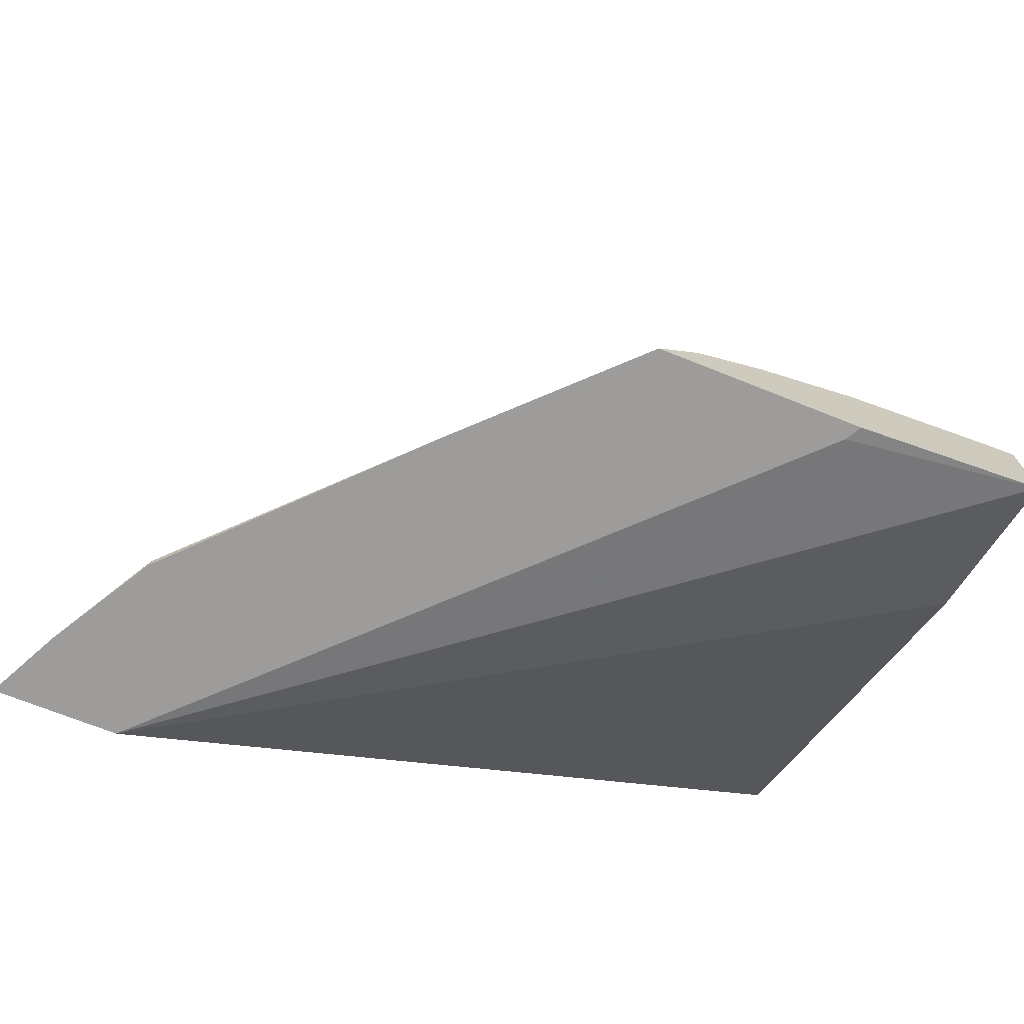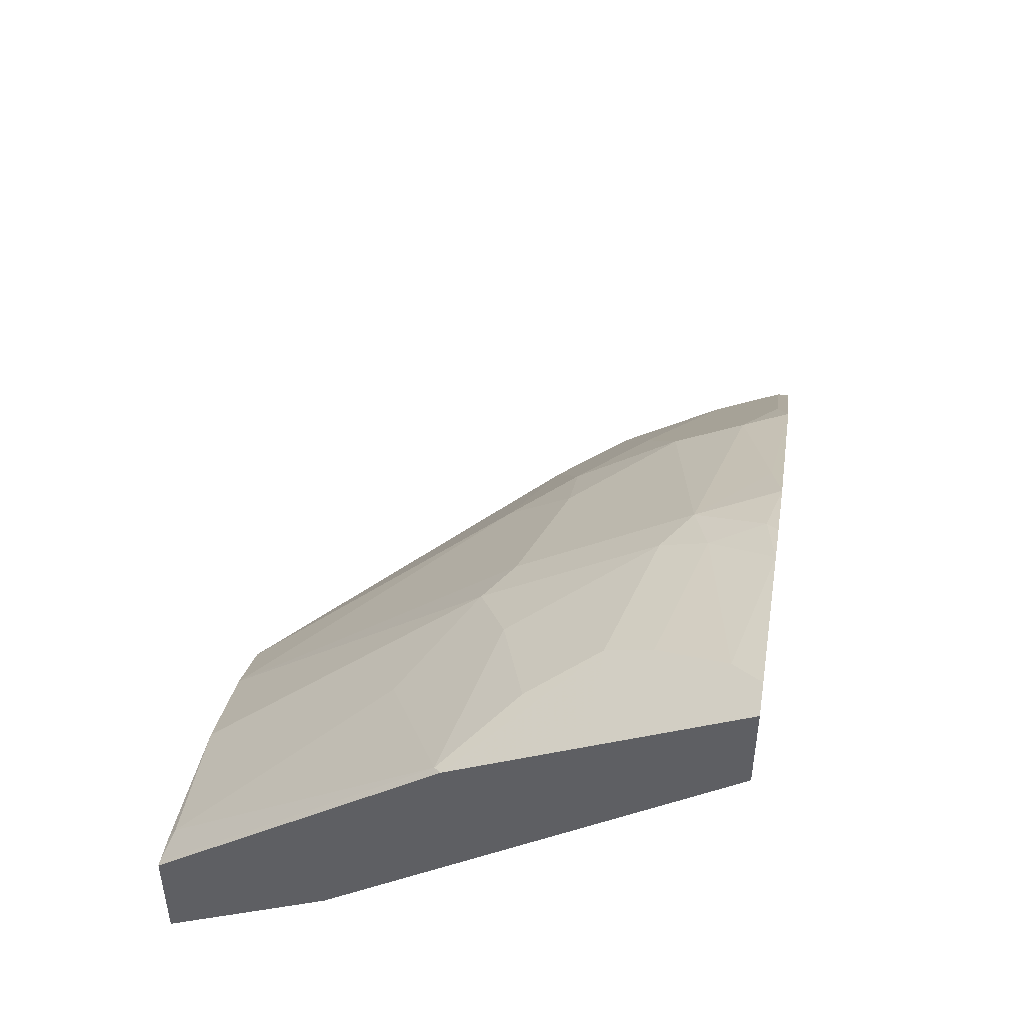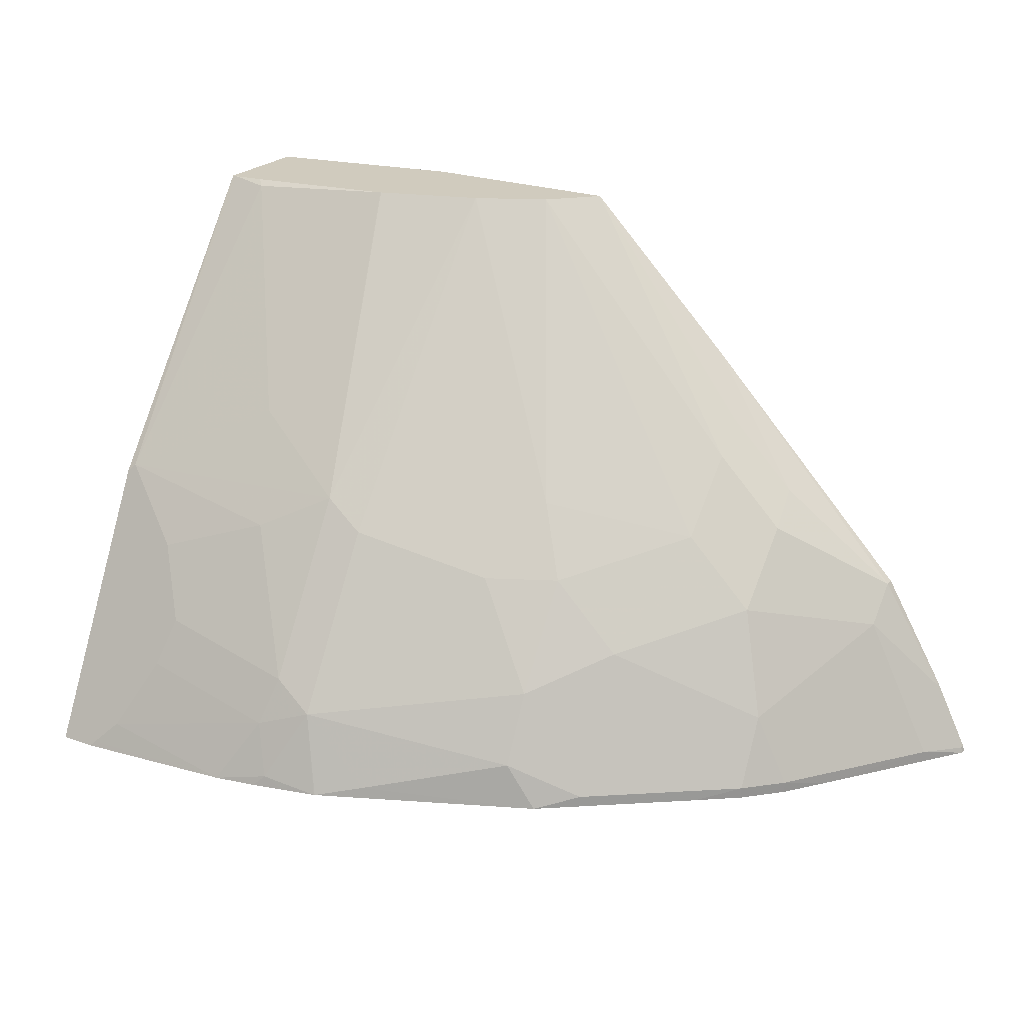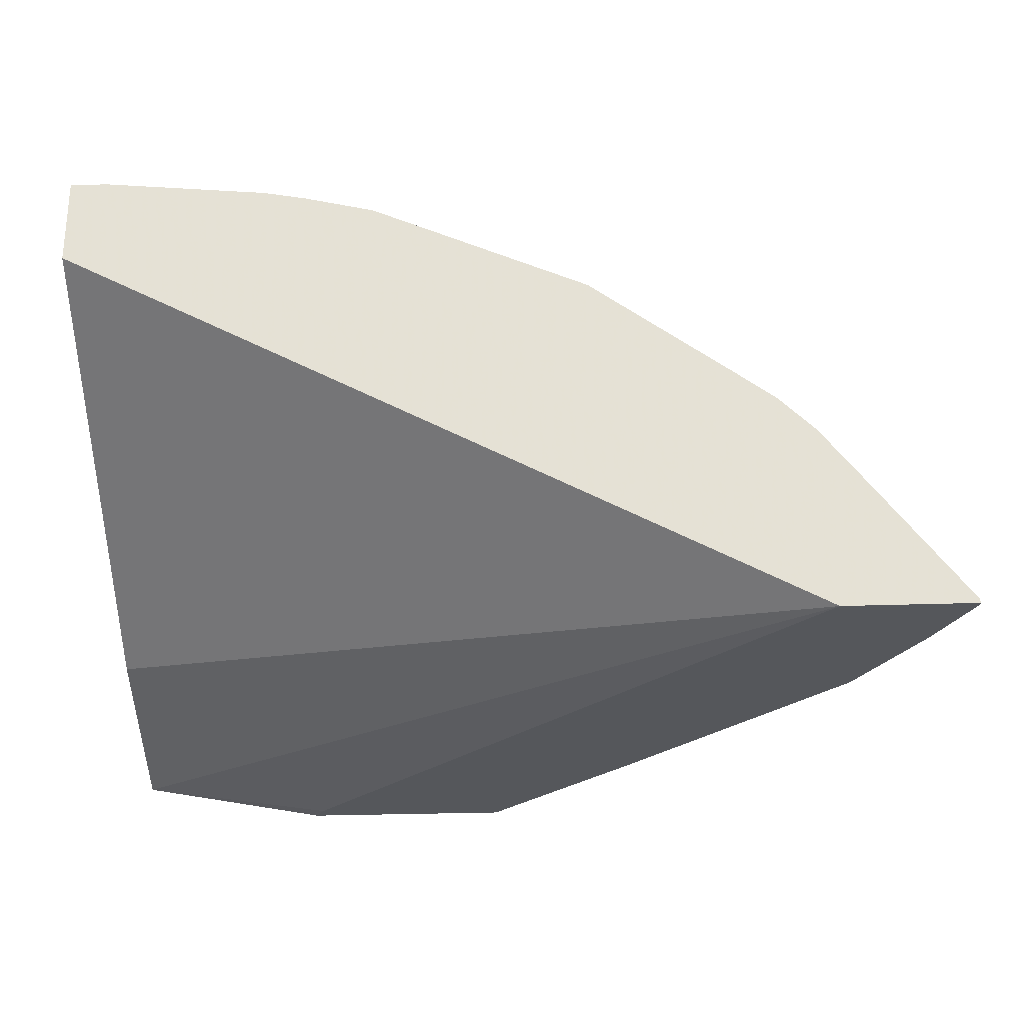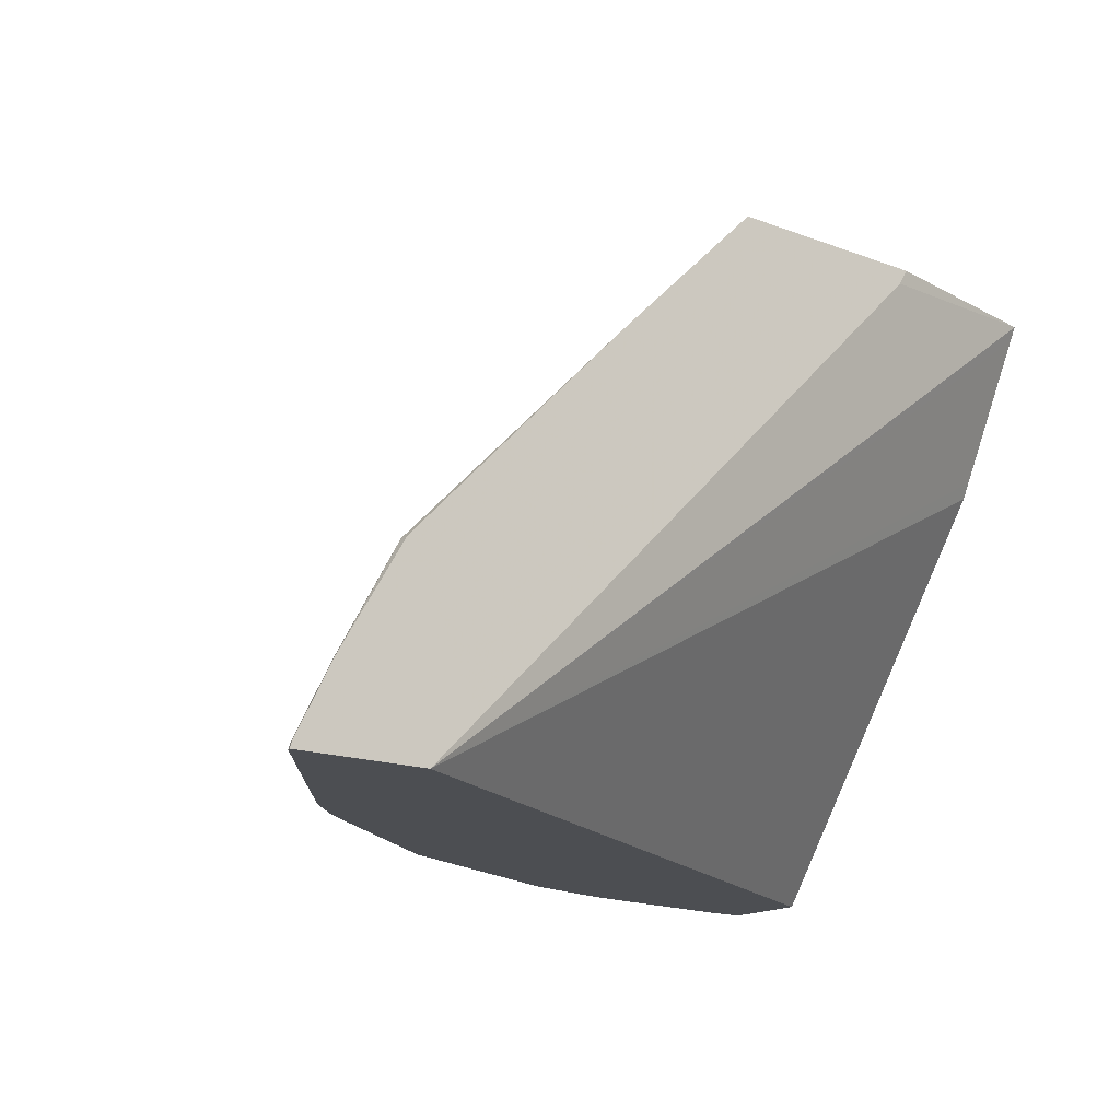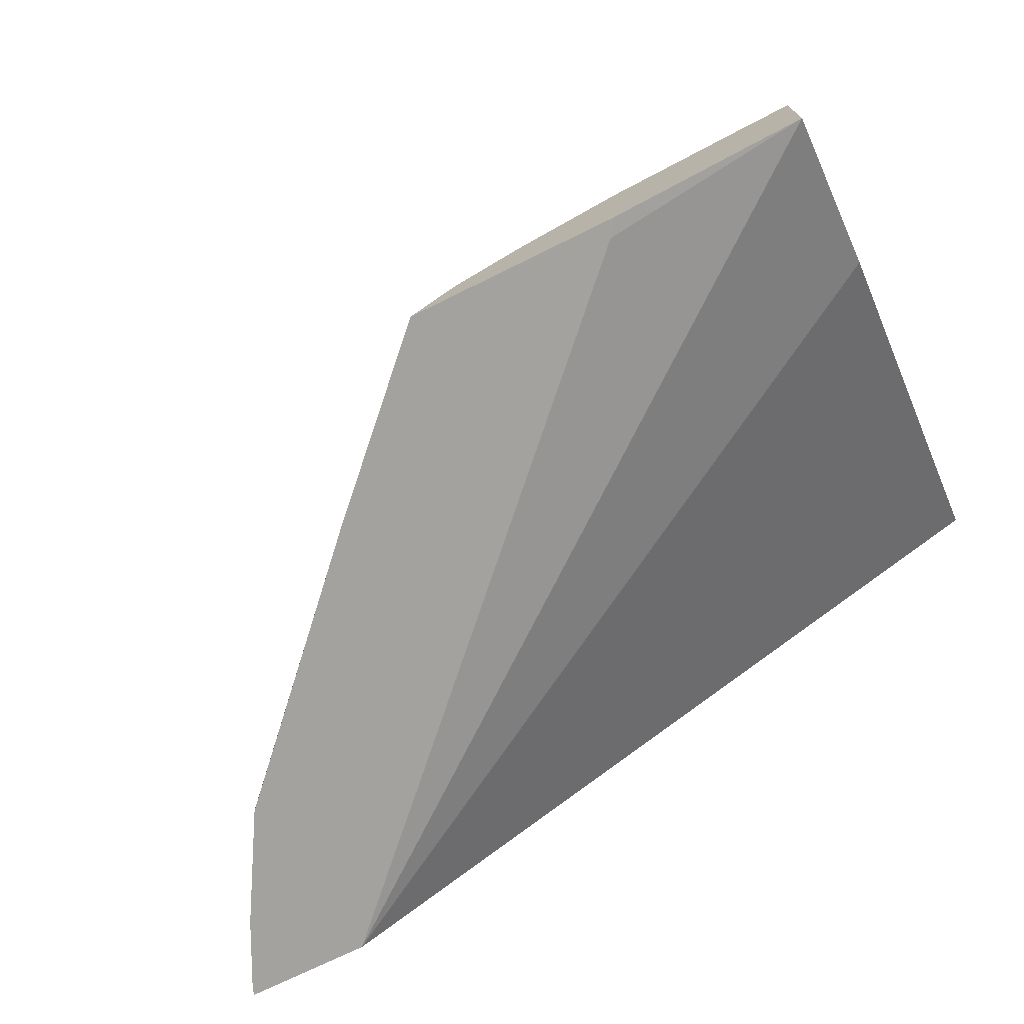
<metadata>
{"format":"obj","ext":"obj","renderer":"f3d","projection":"perspective","resolution":1024,"background":"white","views":[{"elev":-70.3,"azim":158.2,"up":"+Z"},{"elev":45.7,"azim":-80.6,"up":"+Z"},{"elev":23.6,"azim":31.1,"up":"+Y"},{"elev":-26.7,"azim":3.2,"up":"+Z"},{"elev":-16.5,"azim":142.9,"up":"+Y"},{"elev":-72.4,"azim":-153.7,"up":"+Z"}]}
</metadata>
<code>
v 0.2245 0.1239 0.2906
v 0.2195 0.1239 0.2956
v 0.3338 -0.00956 0.3338
v 0.3306 0.006348 0.3116
v 0.3687 -0.03178 0.3116
v 0.3057 0.04261 0.2906
v 0.11 0.1239 0.2906
v 0.2004 0.1239 0.3146
v 0.3338 -0.04765 0.3719
v 0.3528 -0.04765 0.3529
v 0.3719 -0.04765 0.3338
v 0.4291 -0.08581 0.2957
v 0.3097 0.03868 0.2906
v 0.115 0.115 0.2906
v 0.002241 0.1239 0.31
v 0.2002 0.1239 0.3148
v 0.2575 -0.02864 0.4101
v 0.3719 -0.08581 0.3719
v 0.2766 -0.06673 0.4291
v 0.3719 -0.06673 0.3529
v 0.4291 -0.1049 0.3147
v 0.4641 -0.1462 0.2925
v 0.4645 -0.1458 0.2906
v 0.4291 -0.08581 0.2906
v 0.4151 -0.1874 0.2906
v 0.002241 0.1167 0.3136
v 0.002241 0.1239 0.3672
v 0.1623 0.1239 0.3337
v 0.1621 0.1239 0.3338
v 0.2384 -0.06673 0.4482
v 0.391 -0.143 0.391
v 0.3147 -0.1049 0.4291
v 0.2766 -0.124 0.4673
v 0.4673 -0.1812 0.3147
v 0.4832 -0.1844 0.2925
v 0.4835 -0.184 0.2906
v 0.4844 -0.1874 0.2906
v 0.002241 -0.1874 0.512
v 0.002241 0.03176 0.3561
v 0.002241 0.04036 0.3517
v 0.006395 -0.03178 0.4832
v 0.004837 0.1239 0.3672
v 0.002241 -0.03589 0.4852
v 0.1622 -0.04765 0.4673
v 0.1054 0.1239 0.3528
v 0.1399 -0.03178 0.4641
v 0.391 -0.1812 0.4101
v 0.41 -0.1812 0.391
v 0.2766 -0.1621 0.4864
v 0.2003 -0.1049 0.4864
v 0.1622 -0.143 0.5245
v 0.4266 -0.1874 0.3694
v 0.4838 -0.1874 0.2931
v 0.002241 -0.1874 0.561
v 0.04453 -0.06993 0.5023
v 0.1017 -0.05085 0.4832
v 0.04453 -0.01273 0.4641
v 0.02546 0.1208 0.3688
v 0.02235 0.1239 0.3657
v 0.002241 -0.1081 0.5213
v 0.0636 -0.1081 0.5213
v 0.1399 -0.1271 0.5213
v 0.1049 0.1239 0.3529
v 0.08267 0.006348 0.445
v 0.3694 -0.1874 0.4266
v 0.391 -0.1874 0.4101
v 0.4038 -0.1874 0.3973
v 0.3147 -0.1812 0.4673
v 0.41 -0.1874 0.391
v 0.2003 -0.1812 0.5245
v 0.293 -0.1874 0.4838
v 0.1336 -0.1526 0.5341
v 0.1431 -0.1812 0.5436
v 0.159 -0.1844 0.5404
v 0.1743 -0.1874 0.5373
v 0.1748 -0.1874 0.5372
v 0.002241 -0.1844 0.5595
v 0.0224 -0.1874 0.561
v 0.002241 -0.1312 0.5329
v 0.02546 -0.1844 0.5595
v 0.05723 -0.1335 0.5341
v 0.03816 -0.1717 0.5531
v 0.1128 -0.1874 0.5515
v 0.1559 -0.1874 0.5419
v 0.1368 -0.1874 0.5467
f 41 58 42
f 35 37 36
f 41 43 55
f 41 55 56
f 41 56 46
f 41 46 57
f 41 57 58
f 35 53 37
f 44 46 62
f 43 60 61
f 43 61 55
f 44 62 51
f 44 51 50
f 45 63 46
f 46 58 64
f 34 53 35
f 46 63 58
f 42 58 59
f 34 52 53
f 29 45 46
f 33 51 49
f 25 78 54
f 46 64 57
f 25 54 38
f 25 38 39
f 25 39 40
f 25 40 26
f 27 41 42
f 27 43 41
f 29 44 30
f 29 46 44
f 30 44 50
f 30 50 33
f 31 47 48
f 31 48 34
f 31 32 33
f 31 33 49
f 33 50 51
f 34 48 52
f 46 56 62
f 61 80 81
f 47 66 67
f 61 79 80
f 61 81 72
f 61 72 62
f 65 68 71
f 70 76 71
f 72 81 82
f 72 82 83
f 72 83 73
f 73 84 74
f 73 83 85
f 73 85 84
f 74 84 75
f 77 80 79
f 78 83 80
f 80 82 81
f 80 83 82
f 25 83 78
f 60 79 61
f 47 65 66
f 58 63 59
f 56 61 62
f 47 67 48
f 47 49 68
f 47 68 65
f 48 69 52
f 48 67 69
f 49 70 71
f 49 71 68
f 49 51 70
f 51 62 72
f 51 72 73
f 51 73 74
f 51 74 75
f 51 75 76
f 51 76 70
f 54 78 80
f 54 80 77
f 55 61 56
f 57 64 58
f 25 85 83
f 31 49 47
f 25 75 84
f 1 8 2
f 2 8 3
f 3 9 10
f 3 10 11
f 3 11 4
f 3 8 9
f 4 11 5
f 5 11 12
f 5 12 13
f 5 13 6
f 7 14 15
f 8 16 17
f 8 17 9
f 9 18 20
f 9 20 10
f 9 17 19
f 9 19 32
f 1 16 8
f 1 28 16
f 1 29 28
f 1 45 29
f 25 84 85
f 1 2 3
f 1 3 4
f 1 4 5
f 1 5 6
f 1 6 13
f 1 13 24
f 1 24 23
f 9 32 18
f 1 23 36
f 1 37 25
f 1 25 14
f 1 14 7
f 1 15 27
f 1 27 42
f 1 42 59
f 1 59 63
f 1 63 45
f 1 36 37
f 10 20 11
f 1 7 15
f 11 21 12
f 18 32 31
f 19 30 33
f 19 33 32
f 21 34 22
f 21 31 34
f 22 34 35
f 22 35 36
f 22 36 23
f 25 37 53
f 25 52 69
f 25 69 67
f 25 67 66
f 25 66 65
f 25 65 71
f 25 71 76
f 25 76 75
f 11 20 21
f 18 21 20
f 18 31 21
f 25 53 52
f 17 29 30
f 12 21 22
f 12 22 23
f 17 30 19
f 12 23 24
f 12 24 13
f 14 25 15
f 15 40 39
f 15 39 38
f 15 38 54
f 15 26 40
f 15 77 79
f 15 79 60
f 15 60 43
f 17 28 29
f 15 43 27
f 15 25 26
f 15 54 77
f 16 28 17

</code>
